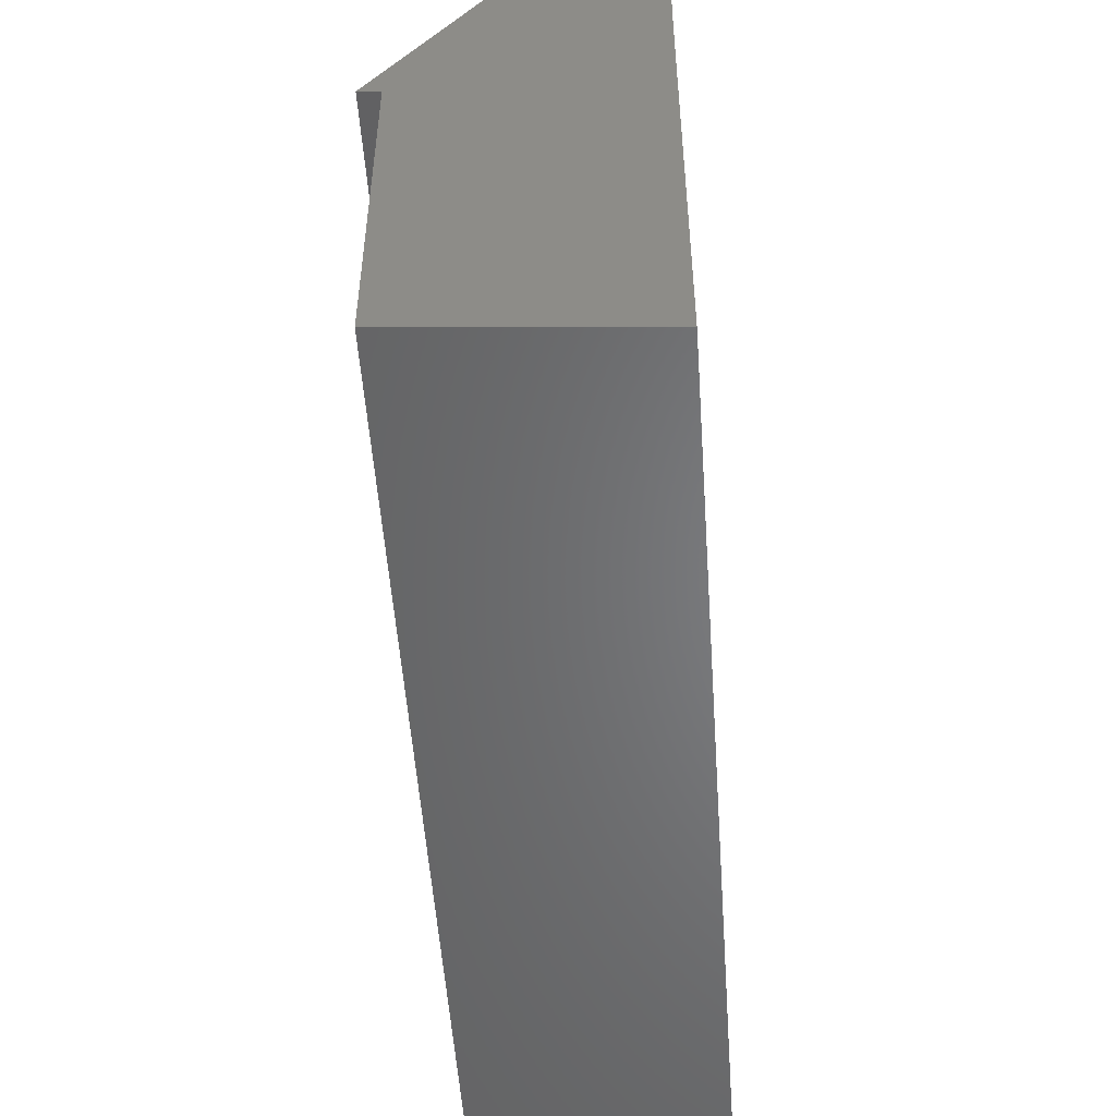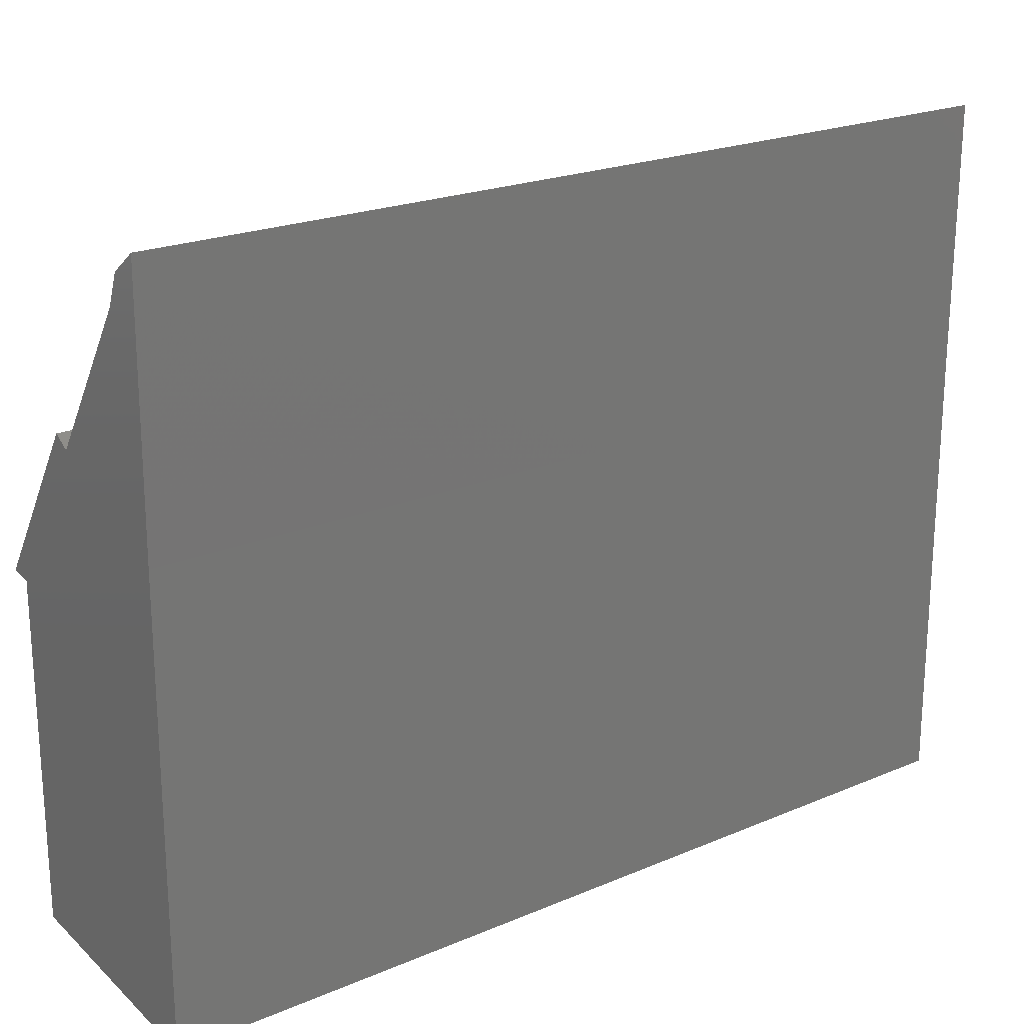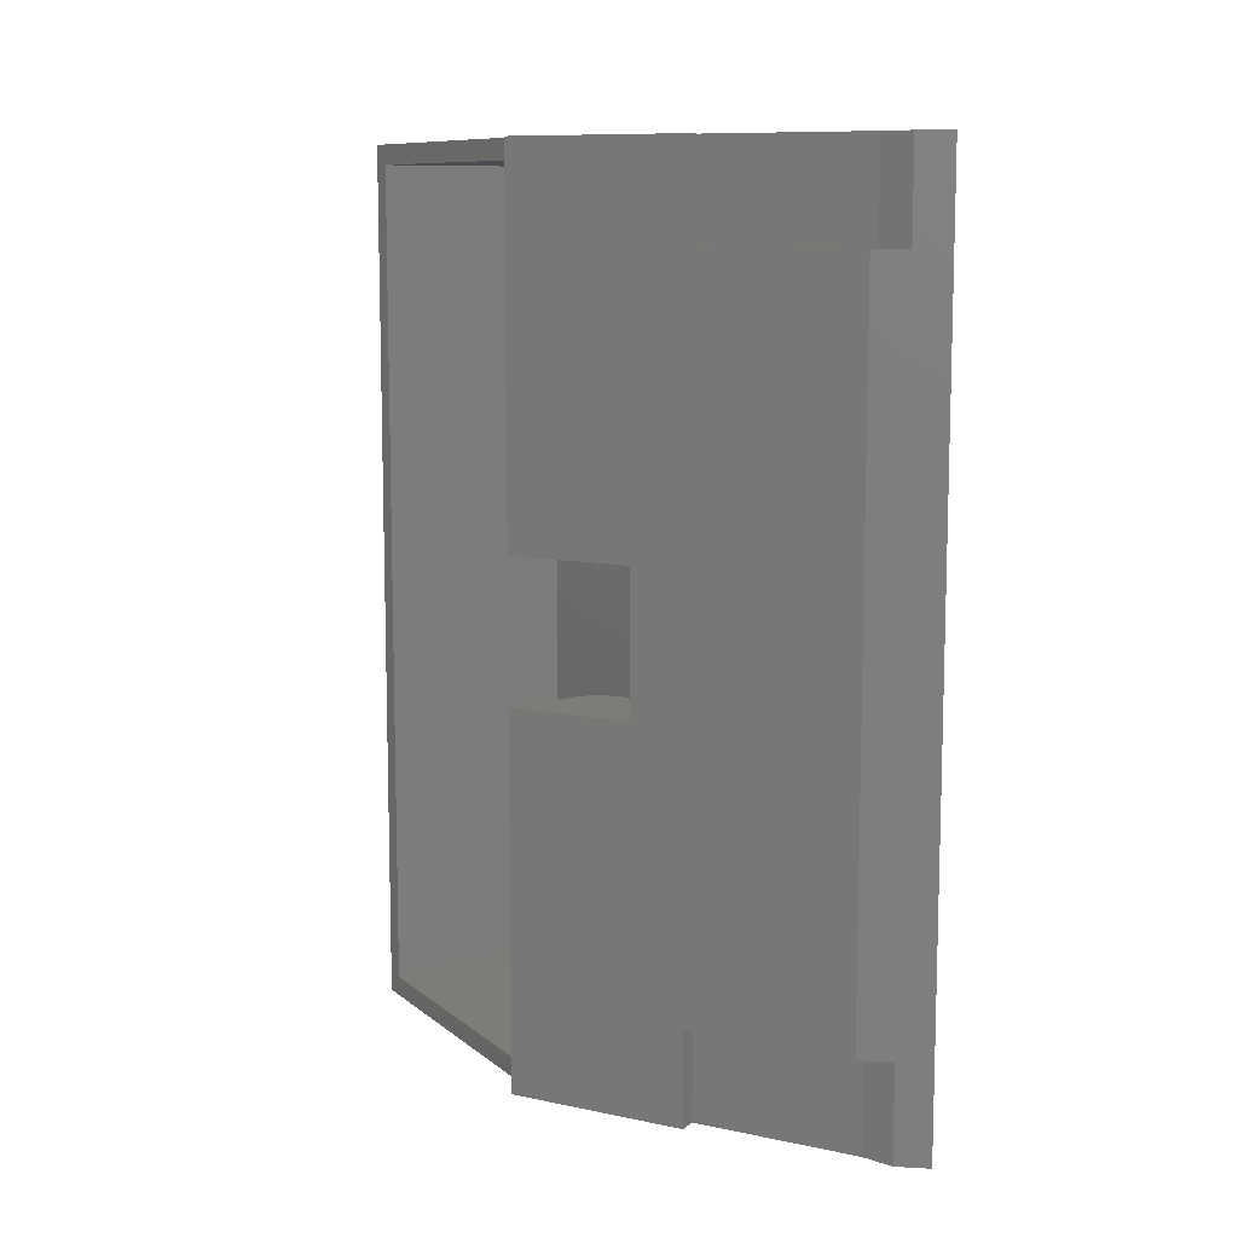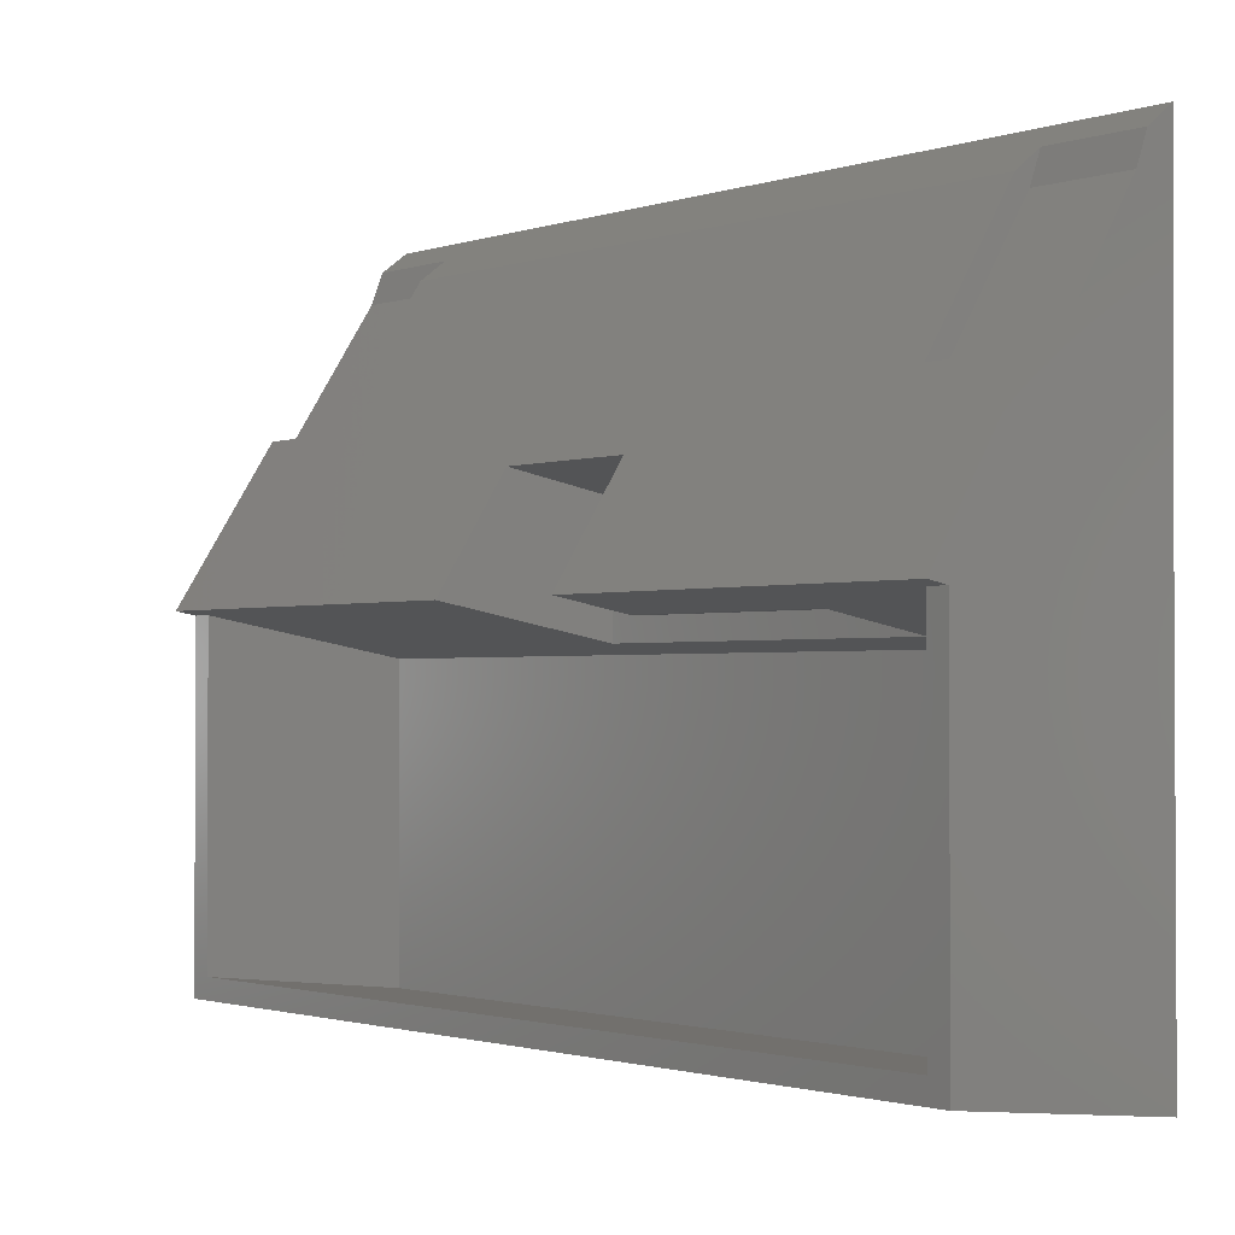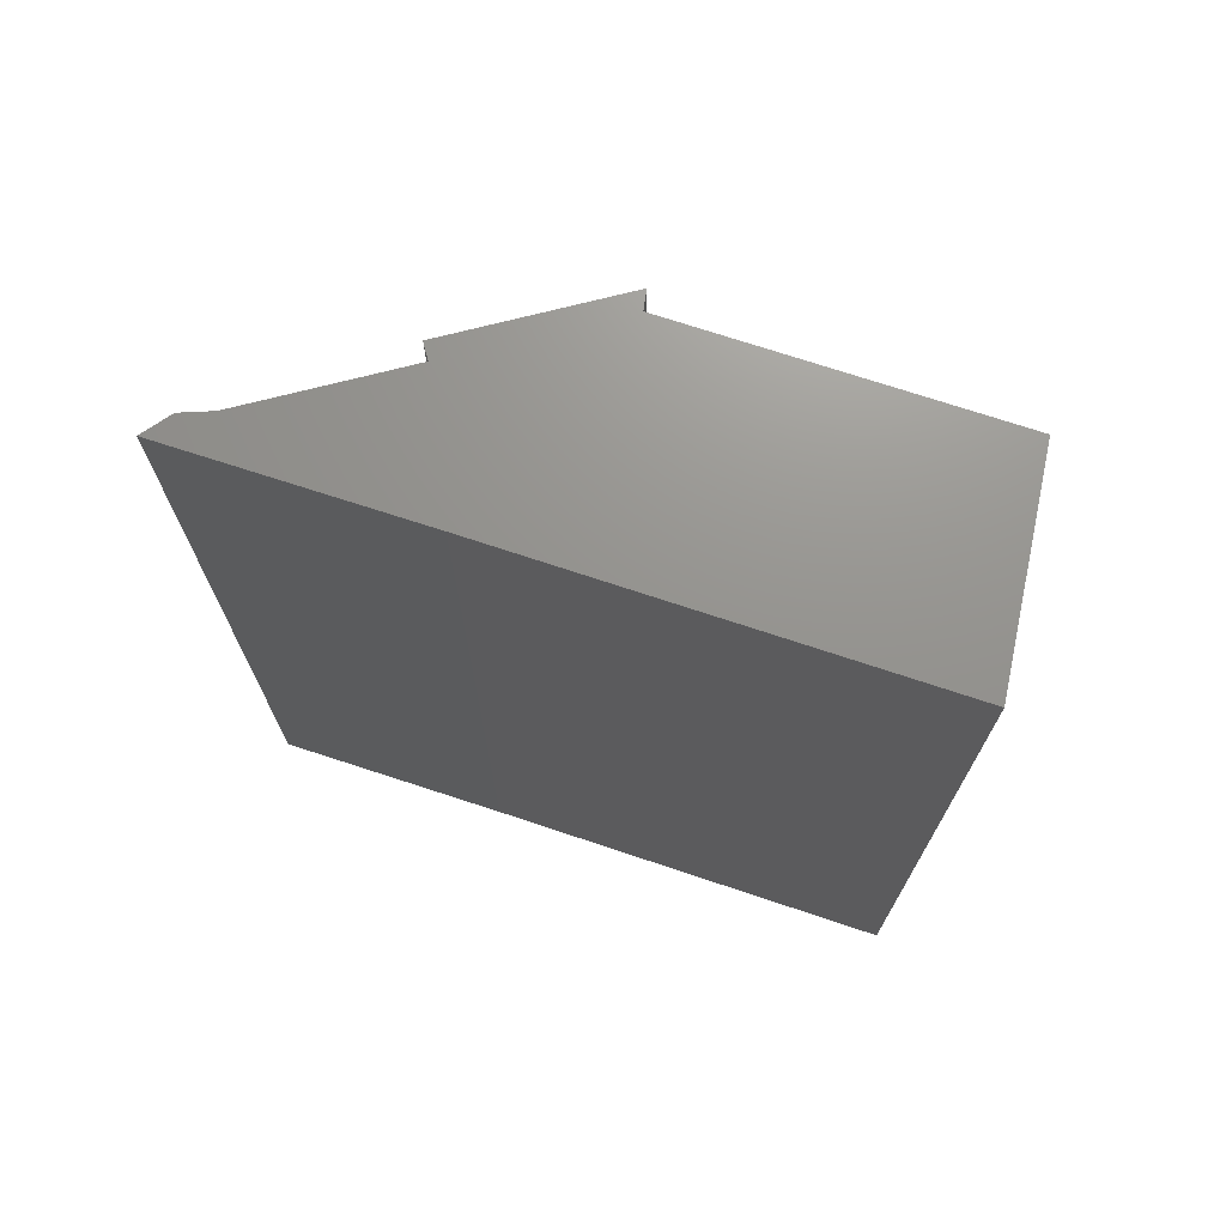
<metadata>
{"format":"stl","ext":"stl","renderer":"f3d","projection":"perspective","resolution":1024,"background":"white","views":[{"elev":-52.6,"azim":4.0,"up":"+Z"},{"elev":21.2,"azim":52.9,"up":"+Z"},{"elev":9.9,"azim":-28.6,"up":"+Y"},{"elev":-1.6,"azim":-40.3,"up":"+Z"},{"elev":71.3,"azim":108.5,"up":"+Y"}]}
</metadata>
<code>
# stl→obj: 228 verts, 452 faces
v -8.7 28.32 5.571
v -8.867 23.11 5.591
v -8.948 28.32 5.604
v -8.613 23.11 5.565
v -8.451 28.32 5.56
v -8.358 23.11 5.561
v -8.358 17.91 5.561
v -8.104 17.91 5.579
v -8.201 12.7 5.57
v -7.952 12.7 5.601
v -8.451 12.7 5.56
v -8.613 17.91 5.565
v -8.201 28.32 5.57
v -8.104 23.11 5.579
v -7.852 17.91 5.62
v -7.708 12.7 5.653
v -7.952 28.32 5.601
v -7.852 23.11 5.62
v -7.605 17.91 5.682
v -7.469 12.7 5.726
v -7.708 28.32 5.653
v -7.605 23.11 5.682
v -7.365 17.91 5.765
v -7.237 12.7 5.82
v -7.469 28.32 5.726
v -7.365 23.11 5.765
v -7.132 17.91 5.869
v -7.013 12.7 5.932
v -7.237 28.32 5.82
v -7.132 23.11 5.869
v -6.909 17.91 5.993
v -6.8 12.7 6.064
v -7.013 28.32 5.932
v -6.909 23.11 5.993
v -6.699 17.91 6.136
v -6.6 12.7 6.213
v -6.8 28.32 6.064
v -6.699 23.11 6.136
v -6.501 17.91 6.297
v -6.412 12.7 6.379
v -6.6 28.32 6.213
v -6.501 23.11 6.297
v -6.318 17.91 6.475
v -6.24 12.7 6.56
v -6.412 28.32 6.379
v -6.318 23.11 6.475
v -6.151 17.91 6.667
v -6.084 12.7 6.756
v -6.24 28.32 6.56
v -6.151 23.11 6.667
v -6.002 17.91 6.874
v -5.945 12.7 6.964
v -6.084 28.32 6.756
v -6.002 23.11 6.874
v -5.871 17.91 7.093
v -5.824 12.7 7.183
v -5.945 28.32 6.964
v -5.871 23.11 7.093
v -5.76 17.91 7.322
v -5.723 12.7 7.412
v -5.824 28.32 7.183
v -5.76 23.11 7.322
v -5.669 17.91 7.56
v -5.641 12.7 7.648
v -5.723 28.32 7.412
v -5.669 23.11 7.56
v -5.599 17.91 7.805
v -5.58 12.7 7.891
v -5.641 28.32 7.648
v -5.599 23.11 7.805
v -5.551 17.91 8.055
v -5.54 12.7 8.138
v -5.58 28.32 7.891
v -5.551 23.11 8.055
v -5.54 28.32 8.138
v -8.7 12.7 5.571
v -8.867 17.91 5.591
v -8.948 12.7 5.604
v -14.5 28.32 6.583
v -12.97 1.524 6.314
v -14.5 0 6.583
v -12.97 0 6.314
v 2.401 1.524 3.603
v -1.116 12.7 4.223
v 2.401 33.66 3.603
v -1.116 38.99 4.223
v 2.401 65.79 3.603
v -12.97 65.79 6.314
v -14.5 38.99 6.583
v -14.5 67.31 6.583
v -12.97 67.31 6.314
v -2.194 12.7 13.33
v -1.974 14.16 13.3
v -1.957 12.7 13.3
v -2.223 14.16 13.33
v -2.434 12.7 13.34
v -2.473 14.16 13.34
v -2.473 18.88 13.34
v -2.723 18.88 13.32
v -2.723 23.6 13.32
v -2.971 23.6 13.29
v -2.91 28.32 13.3
v -3.144 28.32 13.25
v -2.673 28.32 13.33
v -2.473 23.6 13.34
v -2.223 18.88 13.33
v -2.673 12.7 13.33
v -2.723 14.16 13.32
v -2.971 18.88 13.29
v -3.215 23.6 13.23
v -3.373 28.32 13.18
v -2.91 12.7 13.3
v -2.971 14.16 13.29
v -3.215 18.88 13.23
v -3.453 23.6 13.15
v -3.595 28.32 13.09
v -3.144 12.7 13.25
v -3.215 14.16 13.23
v -3.453 18.88 13.15
v -3.682 23.6 13.05
v -3.808 28.32 12.98
v -3.373 12.7 13.18
v -3.453 14.16 13.15
v -3.682 18.88 13.05
v -3.902 23.6 12.93
v -4.012 28.32 12.86
v -3.595 12.7 13.09
v -3.682 14.16 13.05
v -3.902 18.88 12.93
v -4.109 23.6 12.79
v -4.204 28.32 12.71
v -3.808 12.7 12.98
v -3.902 14.16 12.93
v -4.109 18.88 12.79
v -4.304 23.6 12.63
v -4.383 28.32 12.55
v -4.012 12.7 12.86
v -4.109 14.16 12.79
v -4.304 18.88 12.63
v -4.483 23.6 12.45
v -4.548 28.32 12.38
v -4.204 12.7 12.71
v -4.304 14.16 12.63
v -4.483 18.88 12.45
v -4.646 23.6 12.26
v -4.697 28.32 12.19
v -4.383 12.7 12.55
v -4.483 14.16 12.45
v -4.646 18.88 12.26
v -4.791 23.6 12.06
v -4.83 28.32 12
v -4.548 12.7 12.38
v -4.646 14.16 12.26
v -4.791 18.88 12.06
v -4.917 23.6 11.84
v -4.946 28.32 11.79
v -4.697 12.7 12.19
v -4.791 14.16 12.06
v -4.917 18.88 11.84
v -5.024 23.6 11.61
v -5.043 28.32 11.57
v -4.83 12.7 12
v -4.917 14.16 11.84
v -5.024 18.88 11.61
v -5.109 23.6 11.38
v -5.121 28.32 11.34
v -4.946 12.7 11.79
v -5.024 14.16 11.61
v -5.109 18.88 11.38
v -5.173 23.6 11.14
v -5.179 28.32 11.11
v -5.043 12.7 11.57
v -5.109 14.16 11.38
v -5.173 18.88 11.14
v -5.215 23.6 10.89
v -5.217 28.32 10.87
v -5.121 12.7 11.34
v -5.173 14.16 11.14
v -5.215 18.88 10.89
v -5.179 12.7 11.11
v -5.215 14.16 10.89
v -5.217 12.7 10.87
v -2.434 28.32 13.34
v -2.223 23.6 13.33
v -1.974 18.88 13.3
v -2.194 28.32 13.33
v -1.974 23.6 13.3
v -1.957 28.32 13.3
v -5.843 0 17.35
v 1.074 0 28
v -5.843 7.239 17.35
v 1.074 7.239 28
v 1.975 0 30.31
v 1.975 7.239 30.31
v -7.014 0 18.11
v -7.014 7.239 18.11
v -0.09727 7.239 28.76
v -9.298 28.32 14.59
v -0.09727 60.07 28.76
v -9.298 38.99 14.59
v -7.014 60.07 18.11
v -7.014 67.31 18.11
v 1.975 60.07 30.31
v 4.048 33.66 31.87
v 4.048 67.31 31.87
v 1.975 67.31 30.31
v 4.048 0 31.87
v 1.074 60.07 28
v -5.843 60.07 17.35
v -5.843 67.31 17.35
v 1.074 67.31 28
v 3.925 67.31 12.7
v -12.97 67.31 -18.73
v 3.925 67.31 -20.62
v 3.925 33.66 12.7
v 3.925 0 12.7
v 3.925 0 -20.62
v -12.97 0 -18.73
v -1.116 12.7 13.15
v -1.116 38.99 13.15
v -12.97 1.524 -17.2
v 2.401 1.524 -18.92
v -12.97 33.66 -17.2
v 2.401 33.66 -18.92
v -12.97 65.79 -17.2
v 2.401 65.79 -18.92
v -12.97 33.66 -18.73
v 3.925 33.66 -20.62
f 1 2 3
f 1 4 2
f 1 5 4
f 4 5 6
f 7 6 8
f 9 8 10
f 9 7 8
f 9 11 7
f 7 11 12
f 4 12 2
f 4 7 12
f 4 6 7
f 5 13 6
f 6 13 14
f 8 14 15
f 10 15 16
f 10 8 15
f 13 17 14
f 14 17 18
f 15 18 19
f 16 19 20
f 16 15 19
f 17 21 18
f 18 21 22
f 19 22 23
f 20 23 24
f 20 19 23
f 21 25 22
f 22 25 26
f 23 26 27
f 24 27 28
f 24 23 27
f 25 29 26
f 26 29 30
f 27 30 31
f 28 31 32
f 28 27 31
f 29 33 30
f 30 33 34
f 31 34 35
f 32 35 36
f 32 31 35
f 33 37 34
f 34 37 38
f 35 38 39
f 36 39 40
f 36 35 39
f 37 41 38
f 38 41 42
f 39 42 43
f 40 43 44
f 40 39 43
f 41 45 42
f 42 45 46
f 43 46 47
f 44 47 48
f 44 43 47
f 45 49 46
f 46 49 50
f 47 50 51
f 48 51 52
f 48 47 51
f 49 53 50
f 50 53 54
f 51 54 55
f 52 55 56
f 52 51 55
f 53 57 54
f 54 57 58
f 55 58 59
f 56 59 60
f 56 55 59
f 57 61 58
f 58 61 62
f 59 62 63
f 60 63 64
f 60 59 63
f 61 65 62
f 62 65 66
f 63 66 67
f 64 67 68
f 64 63 67
f 65 69 66
f 66 69 70
f 67 70 71
f 68 71 72
f 68 67 71
f 69 73 70
f 70 73 74
f 71 74 72
f 71 70 74
f 73 75 74
f 74 75 72
f 11 76 12
f 12 76 77
f 2 77 3
f 2 12 77
f 76 78 77
f 77 78 3
f 14 8 6
f 18 15 14
f 22 19 18
f 26 23 22
f 30 27 26
f 34 31 30
f 38 35 34
f 42 39 38
f 46 43 42
f 50 47 46
f 54 51 50
f 58 55 54
f 62 59 58
f 66 63 62
f 70 67 66
f 3 78 79
f 79 78 80
f 81 80 82
f 81 79 80
f 80 78 83
f 83 78 84
f 85 84 86
f 87 86 88
f 87 85 86
f 83 84 85
f 86 89 88
f 88 89 90
f 91 88 90
f 92 93 94
f 92 95 93
f 92 96 95
f 95 96 97
f 98 97 99
f 100 99 101
f 102 101 103
f 102 100 101
f 102 104 100
f 100 104 105
f 98 105 106
f 95 106 93
f 95 98 106
f 95 97 98
f 96 107 97
f 97 107 108
f 99 108 109
f 101 109 110
f 103 110 111
f 103 101 110
f 107 112 108
f 108 112 113
f 109 113 114
f 110 114 115
f 111 115 116
f 111 110 115
f 112 117 113
f 113 117 118
f 114 118 119
f 115 119 120
f 116 120 121
f 116 115 120
f 117 122 118
f 118 122 123
f 119 123 124
f 120 124 125
f 121 125 126
f 121 120 125
f 122 127 123
f 123 127 128
f 124 128 129
f 125 129 130
f 126 130 131
f 126 125 130
f 127 132 128
f 128 132 133
f 129 133 134
f 130 134 135
f 131 135 136
f 131 130 135
f 132 137 133
f 133 137 138
f 134 138 139
f 135 139 140
f 136 140 141
f 136 135 140
f 137 142 138
f 138 142 143
f 139 143 144
f 140 144 145
f 141 145 146
f 141 140 145
f 142 147 143
f 143 147 148
f 144 148 149
f 145 149 150
f 146 150 151
f 146 145 150
f 147 152 148
f 148 152 153
f 149 153 154
f 150 154 155
f 151 155 156
f 151 150 155
f 152 157 153
f 153 157 158
f 154 158 159
f 155 159 160
f 156 160 161
f 156 155 160
f 157 162 158
f 158 162 163
f 159 163 164
f 160 164 165
f 161 165 166
f 161 160 165
f 162 167 163
f 163 167 168
f 164 168 169
f 165 169 170
f 166 170 171
f 166 165 170
f 167 172 168
f 168 172 173
f 169 173 174
f 170 174 175
f 171 175 176
f 171 170 175
f 172 177 173
f 173 177 178
f 174 178 179
f 175 179 176
f 175 174 179
f 177 180 178
f 178 180 181
f 179 181 182
f 176 179 182
f 180 182 181
f 104 183 105
f 105 183 184
f 106 184 185
f 93 185 94
f 93 106 185
f 183 186 184
f 184 186 187
f 185 187 188
f 94 185 188
f 186 188 187
f 184 187 185
f 105 184 106
f 100 105 98
f 99 100 98
f 108 99 97
f 113 109 108
f 109 101 99
f 118 114 113
f 114 110 109
f 123 119 118
f 119 115 114
f 128 124 123
f 124 120 119
f 133 129 128
f 129 125 124
f 138 134 133
f 134 130 129
f 143 139 138
f 139 135 134
f 148 144 143
f 144 140 139
f 153 149 148
f 149 145 144
f 158 154 153
f 154 150 149
f 163 159 158
f 159 155 154
f 168 164 163
f 164 160 159
f 173 169 168
f 169 165 164
f 178 174 173
f 174 170 169
f 181 179 178
f 75 176 72
f 72 176 182
f 189 190 191
f 191 190 192
f 190 193 192
f 192 193 194
f 195 189 196
f 196 189 191
f 196 191 197
f 197 191 194
f 194 191 192
f 195 196 81
f 81 196 79
f 79 196 198
f 198 196 197
f 199 198 197
f 199 200 198
f 199 201 200
f 200 201 89
f 89 201 90
f 90 201 202
f 197 194 199
f 199 194 203
f 203 194 204
f 205 203 204
f 205 206 203
f 193 207 194
f 194 207 204
f 208 209 203
f 203 209 199
f 199 209 201
f 201 209 202
f 202 209 210
f 209 208 210
f 210 208 211
f 208 203 211
f 211 203 206
f 90 202 91
f 91 202 210
f 212 210 211
f 205 211 206
f 205 212 211
f 91 210 212
f 213 212 214
f 213 91 212
f 212 205 215
f 215 205 204
f 216 204 207
f 216 215 204
f 195 82 189
f 195 81 82
f 189 82 216
f 190 216 207
f 193 190 207
f 217 216 218
f 218 216 82
f 189 216 190
f 180 127 182
f 180 132 127
f 180 137 132
f 180 142 137
f 180 177 142
f 142 177 147
f 147 177 172
f 152 172 167
f 157 167 162
f 157 152 167
f 147 172 152
f 127 122 182
f 182 122 117
f 112 182 117
f 112 107 182
f 182 107 96
f 92 182 96
f 92 94 182
f 182 94 219
f 84 182 219
f 84 72 182
f 84 68 72
f 84 64 68
f 84 60 64
f 84 56 60
f 84 52 56
f 84 48 52
f 84 44 48
f 84 40 44
f 84 36 40
f 84 32 36
f 84 28 32
f 84 24 28
f 84 20 24
f 84 16 20
f 84 10 16
f 84 9 10
f 84 11 9
f 84 76 11
f 84 78 76
f 84 219 86
f 86 219 220
f 198 200 188
f 188 200 220
f 219 188 220
f 219 94 188
f 80 83 221
f 221 83 222
f 221 222 223
f 223 222 224
f 225 224 226
f 225 223 224
f 222 83 224
f 224 83 85
f 226 85 87
f 226 224 85
f 88 225 87
f 87 225 226
f 223 227 221
f 223 225 227
f 227 225 213
f 213 225 91
f 91 225 88
f 227 218 221
f 221 218 82
f 80 221 82
f 73 37 75
f 73 41 37
f 73 69 41
f 41 69 45
f 45 69 65
f 49 65 61
f 53 61 57
f 53 49 61
f 45 65 49
f 37 33 75
f 75 33 29
f 25 75 29
f 25 21 75
f 75 21 17
f 13 75 17
f 13 5 75
f 75 5 1
f 3 75 1
f 3 176 75
f 3 171 176
f 3 198 171
f 3 79 198
f 188 186 198
f 198 186 183
f 104 198 183
f 104 102 198
f 198 102 103
f 111 198 103
f 111 116 198
f 198 116 121
f 126 198 121
f 126 131 198
f 198 131 136
f 141 198 136
f 141 146 198
f 198 146 151
f 156 198 151
f 156 161 198
f 198 161 166
f 171 198 166
f 89 86 200
f 200 86 220
f 217 218 228
f 228 218 227
f 214 227 213
f 214 228 227
f 216 217 215
f 215 217 228
f 212 228 214
f 212 215 228

</code>
